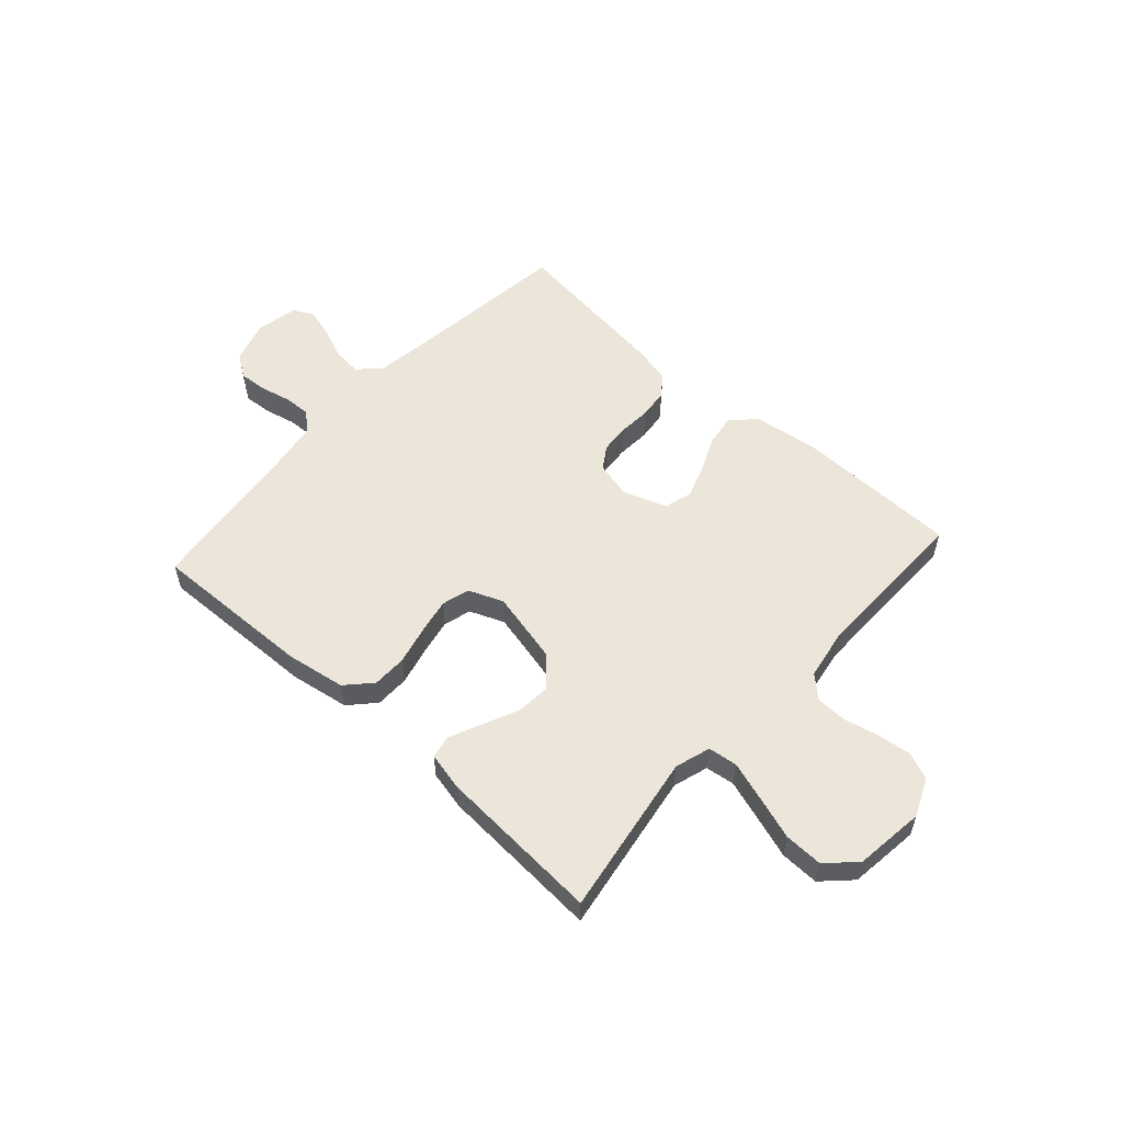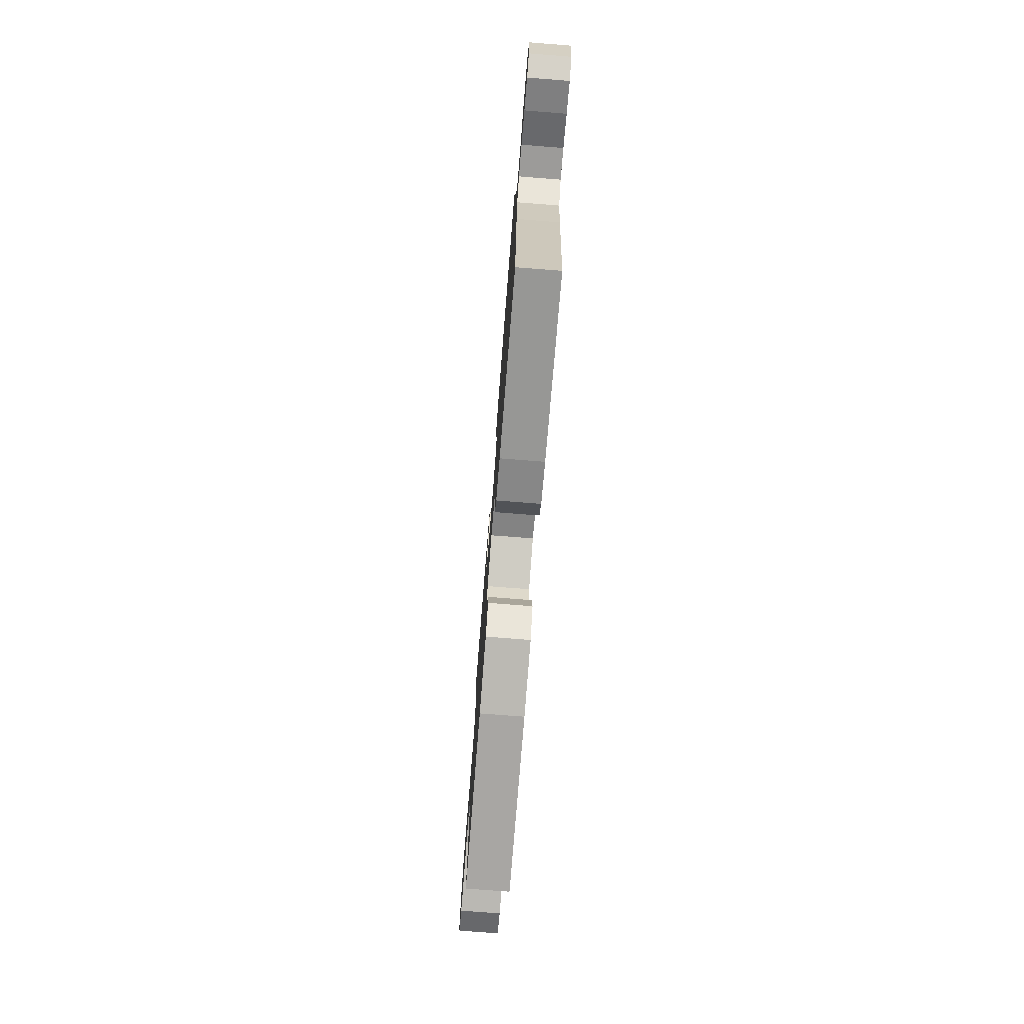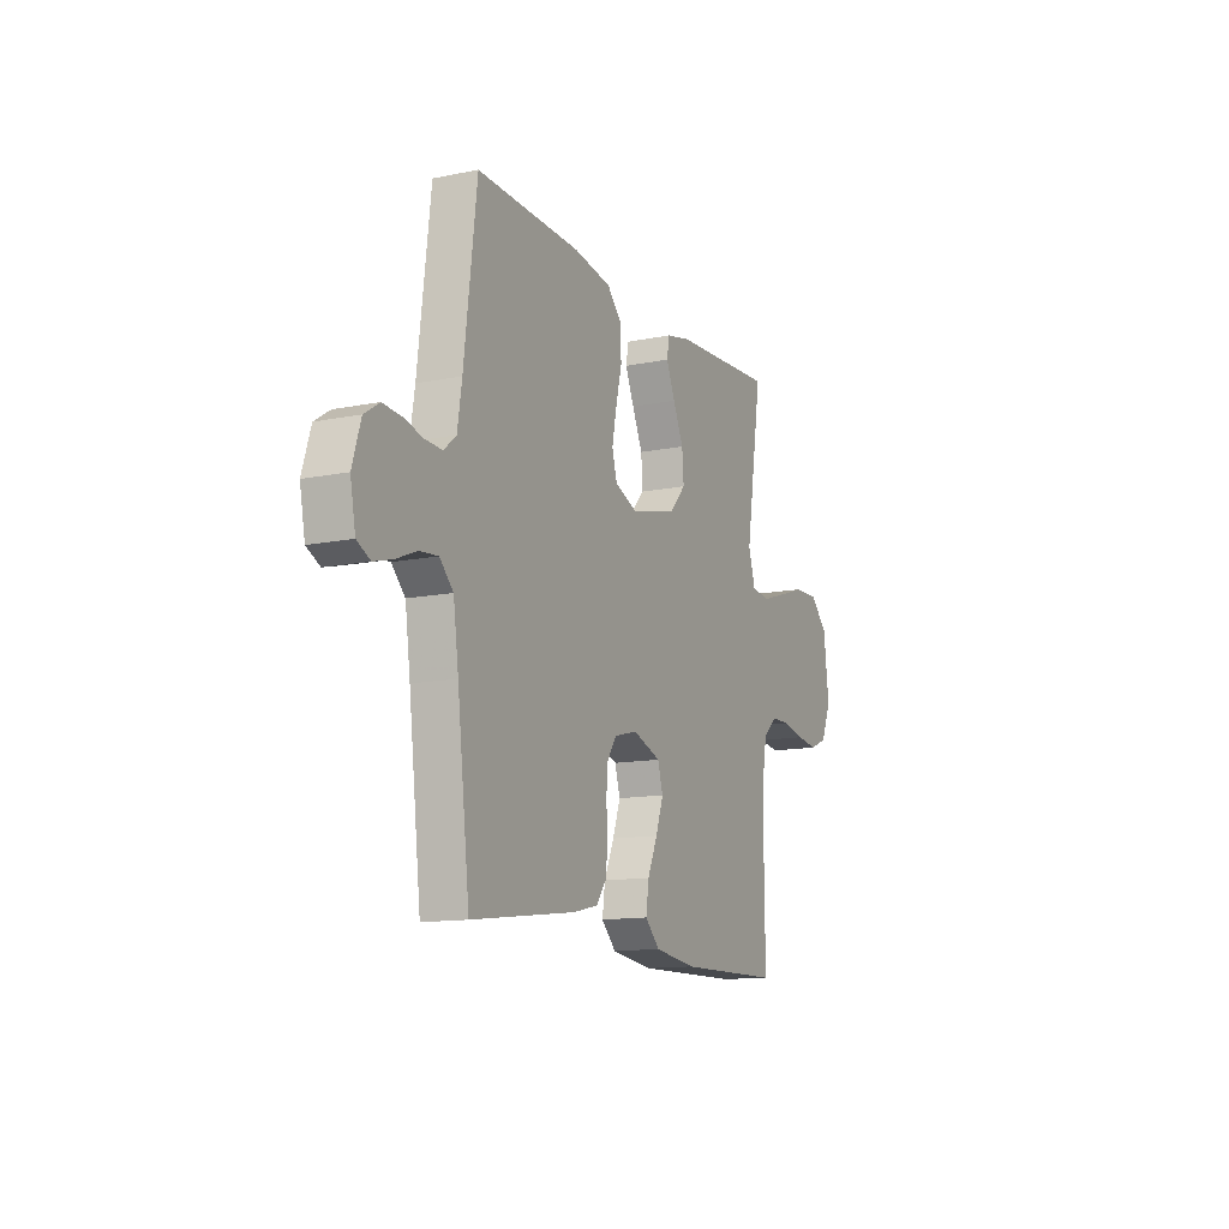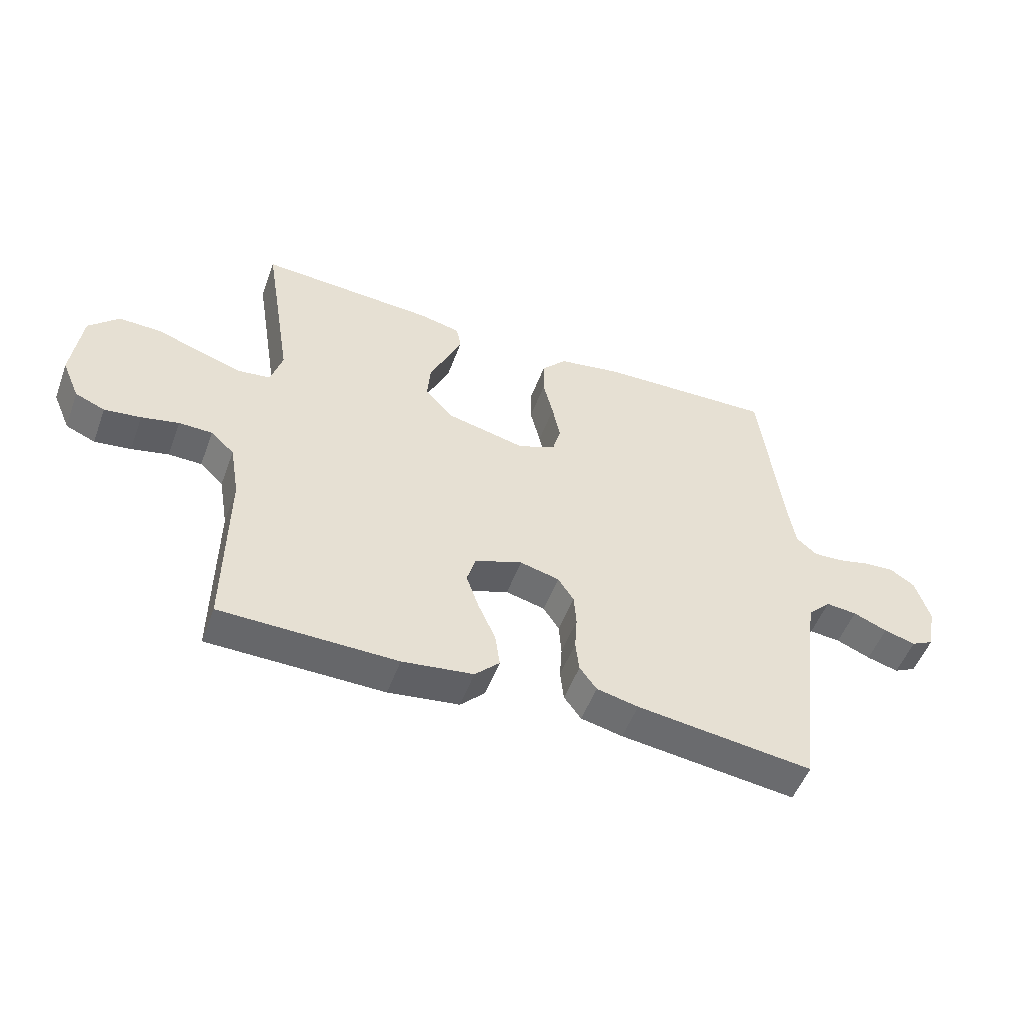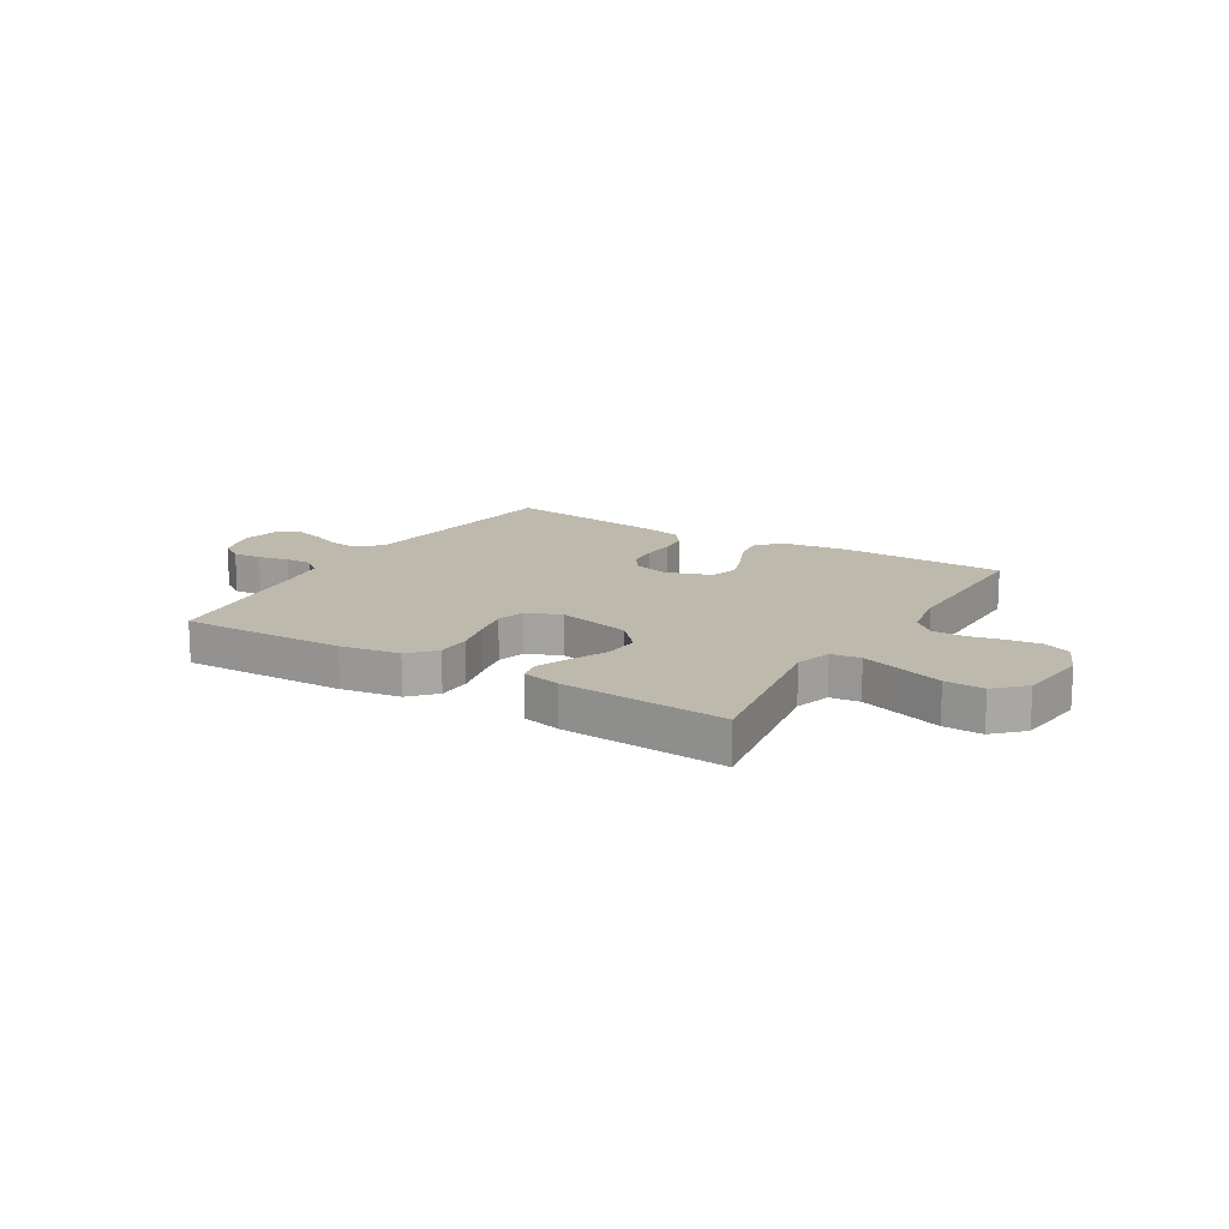
<metadata>
{"format":"obj","ext":"obj","renderer":"f3d","projection":"perspective","resolution":1024,"background":"white","views":[{"elev":55.6,"azim":42.1,"up":"+Y"},{"elev":-75.3,"azim":-94.5,"up":"+Z"},{"elev":-12.8,"azim":-64.9,"up":"+Z"},{"elev":-51.8,"azim":159.9,"up":"+Z"},{"elev":15.2,"azim":31.2,"up":"+Y"}]}
</metadata>
<code>
v 0.5 0.07 -0.5
v 0.2 0.07 -0.505
v 0.079 0.07 -0.489
v 0.037 0.07 -0.447
v 0.045 0.07 -0.389
v 0.074 0.07 -0.324
v 0.096 0.07 -0.261
v 0.081 0.07 -0.21
v 0 0.07 -0.181
v -0.067 0.07 -0.198
v -0.094 0.07 -0.239
v -0.098 0.07 -0.294
v -0.094 0.07 -0.353
v -0.1 0.07 -0.407
v -0.129 0.07 -0.446
v -0.2 0.07 -0.462
v -0.5 0.07 -0.5
v -0.536 0.07 -0.2
v -0.551 0.07 -0.092
v -0.59 0.07 -0.053
v -0.643 0.07 -0.058
v -0.701 0.07 -0.082
v -0.755 0.07 -0.097
v -0.793 0.07 -0.078
v -0.808 0.07 0
v -0.784 0.07 0.078
v -0.741 0.07 0.106
v -0.688 0.07 0.102
v -0.633 0.07 0.089
v -0.584 0.07 0.087
v -0.549 0.07 0.117
v -0.536 0.07 0.2
v -0.5 0.07 0.5
v -0.2 0.07 0.491
v -0.092 0.07 0.473
v -0.049 0.07 0.427
v -0.048 0.07 0.364
v -0.065 0.07 0.294
v -0.078 0.07 0.228
v -0.064 0.07 0.177
v 0 0.07 0.151
v 0.133 0.07 0.182
v 0.182 0.07 0.235
v 0.177 0.07 0.298
v 0.147 0.07 0.364
v 0.121 0.07 0.423
v 0.129 0.07 0.465
v 0.2 0.07 0.481
v 0.5 0.07 0.5
v 0.452 0.07 0.2
v 0.472 0.07 0.135
v 0.526 0.07 0.128
v 0.598 0.07 0.151
v 0.677 0.07 0.177
v 0.748 0.07 0.179
v 0.799 0.07 0.129
v 0.815 0.07 0
v 0.785 0.07 -0.069
v 0.735 0.07 -0.09
v 0.673 0.07 -0.082
v 0.61 0.07 -0.068
v 0.553 0.07 -0.069
v 0.513 0.07 -0.106
v 0.497 0.07 -0.2
v 0.5 0 -0.5
v 0.2 0 -0.505
v 0.079 0 -0.489
v 0.037 0 -0.447
v 0.045 0 -0.389
v 0.074 0 -0.324
v 0.096 0 -0.261
v 0.081 0 -0.21
v 0 0 -0.181
v -0.067 0 -0.198
v -0.094 0 -0.239
v -0.098 0 -0.294
v -0.094 0 -0.353
v -0.1 0 -0.407
v -0.129 0 -0.446
v -0.2 0 -0.462
v -0.5 0 -0.5
v -0.536 0 -0.2
v -0.551 0 -0.092
v -0.59 0 -0.053
v -0.643 0 -0.058
v -0.701 0 -0.082
v -0.755 0 -0.097
v -0.793 0 -0.078
v -0.808 0 0
v -0.784 0 0.078
v -0.741 0 0.106
v -0.688 0 0.102
v -0.633 0 0.089
v -0.584 0 0.087
v -0.549 0 0.117
v -0.536 0 0.2
v -0.5 0 0.5
v -0.2 0 0.491
v -0.092 0 0.473
v -0.049 0 0.427
v -0.048 0 0.364
v -0.065 0 0.294
v -0.078 0 0.228
v -0.064 0 0.177
v 0 0 0.151
v 0.133 0 0.182
v 0.182 0 0.235
v 0.177 0 0.298
v 0.147 0 0.364
v 0.121 0 0.423
v 0.129 0 0.465
v 0.2 0 0.481
v 0.5 0 0.5
v 0.452 0 0.2
v 0.472 0 0.135
v 0.526 0 0.128
v 0.598 0 0.151
v 0.677 0 0.177
v 0.748 0 0.179
v 0.799 0 0.129
v 0.815 0 0
v 0.785 0 -0.069
v 0.735 0 -0.09
v 0.673 0 -0.082
v 0.61 0 -0.068
v 0.553 0 -0.069
v 0.513 0 -0.106
v 0.497 0 -0.2
f 58 59 60 61
f 56 57 58 61
f 56 61 62
f 53 54 55 56
f 52 53 56 62
f 51 52 62 63
f 47 48 49 50
f 44 45 46 47
f 44 47 50 51
f 35 36 37 38
f 35 38 39
f 32 33 34 35
f 31 32 35 39
f 30 31 39 40
f 26 27 28 29
f 26 29 30
f 25 26 30
f 21 22 23 24
f 21 24 25 30
f 15 16 17 18
f 15 18 19
f 12 13 14 15
f 11 12 15 19
f 10 11 19 20
f 3 4 5 6
f 3 6 7
f 64 1 2 3
f 64 3 7
f 63 64 7 8
f 43 44 51 63
f 42 43 63 8
f 41 42 8 9
f 20 21 30 40
f 20 40 41
f 9 10 20 41
f 125 124 123 122
f 125 122 121 120
f 126 125 120
f 120 119 118 117
f 126 120 117 116
f 127 126 116 115
f 114 113 112 111
f 111 110 109 108
f 115 114 111 108
f 102 101 100 99
f 103 102 99
f 99 98 97 96
f 103 99 96 95
f 104 103 95 94
f 93 92 91 90
f 94 93 90
f 94 90 89
f 88 87 86 85
f 94 89 88 85
f 82 81 80 79
f 83 82 79
f 79 78 77 76
f 83 79 76 75
f 84 83 75 74
f 70 69 68 67
f 71 70 67
f 67 66 65 128
f 71 67 128
f 72 71 128 127
f 127 115 108 107
f 72 127 107 106
f 73 72 106 105
f 104 94 85 84
f 105 104 84
f 105 84 74 73
f 1 65 66 2
f 2 66 67 3
f 3 67 68 4
f 4 68 69 5
f 5 69 70 6
f 6 70 71 7
f 7 71 72 8
f 8 72 73 9
f 9 73 74 10
f 10 74 75 11
f 11 75 76 12
f 12 76 77 13
f 13 77 78 14
f 14 78 79 15
f 15 79 80 16
f 16 80 81 17
f 17 81 82 18
f 18 82 83 19
f 19 83 84 20
f 20 84 85 21
f 21 85 86 22
f 22 86 87 23
f 23 87 88 24
f 24 88 89 25
f 25 89 90 26
f 26 90 91 27
f 27 91 92 28
f 28 92 93 29
f 29 93 94 30
f 30 94 95 31
f 31 95 96 32
f 32 96 97 33
f 33 97 98 34
f 34 98 99 35
f 35 99 100 36
f 36 100 101 37
f 37 101 102 38
f 38 102 103 39
f 39 103 104 40
f 40 104 105 41
f 41 105 106 42
f 42 106 107 43
f 43 107 108 44
f 44 108 109 45
f 45 109 110 46
f 46 110 111 47
f 47 111 112 48
f 48 112 113 49
f 49 113 114 50
f 50 114 115 51
f 51 115 116 52
f 52 116 117 53
f 53 117 118 54
f 54 118 119 55
f 55 119 120 56
f 56 120 121 57
f 57 121 122 58
f 58 122 123 59
f 59 123 124 60
f 60 124 125 61
f 61 125 126 62
f 62 126 127 63
f 63 127 128 64
f 64 128 65 1

</code>
